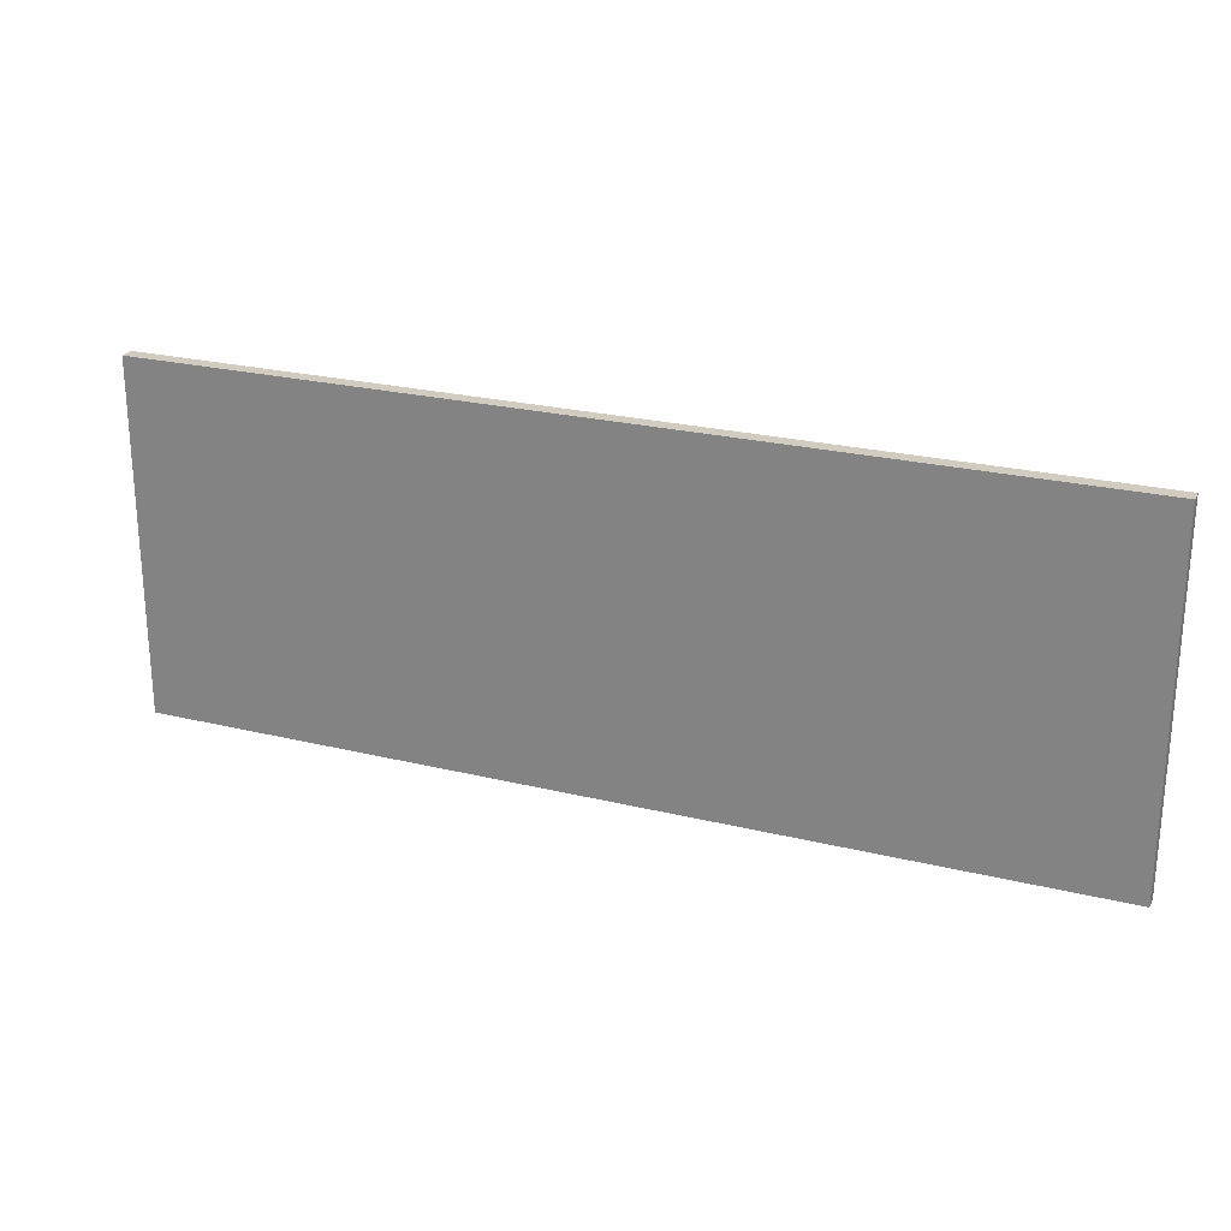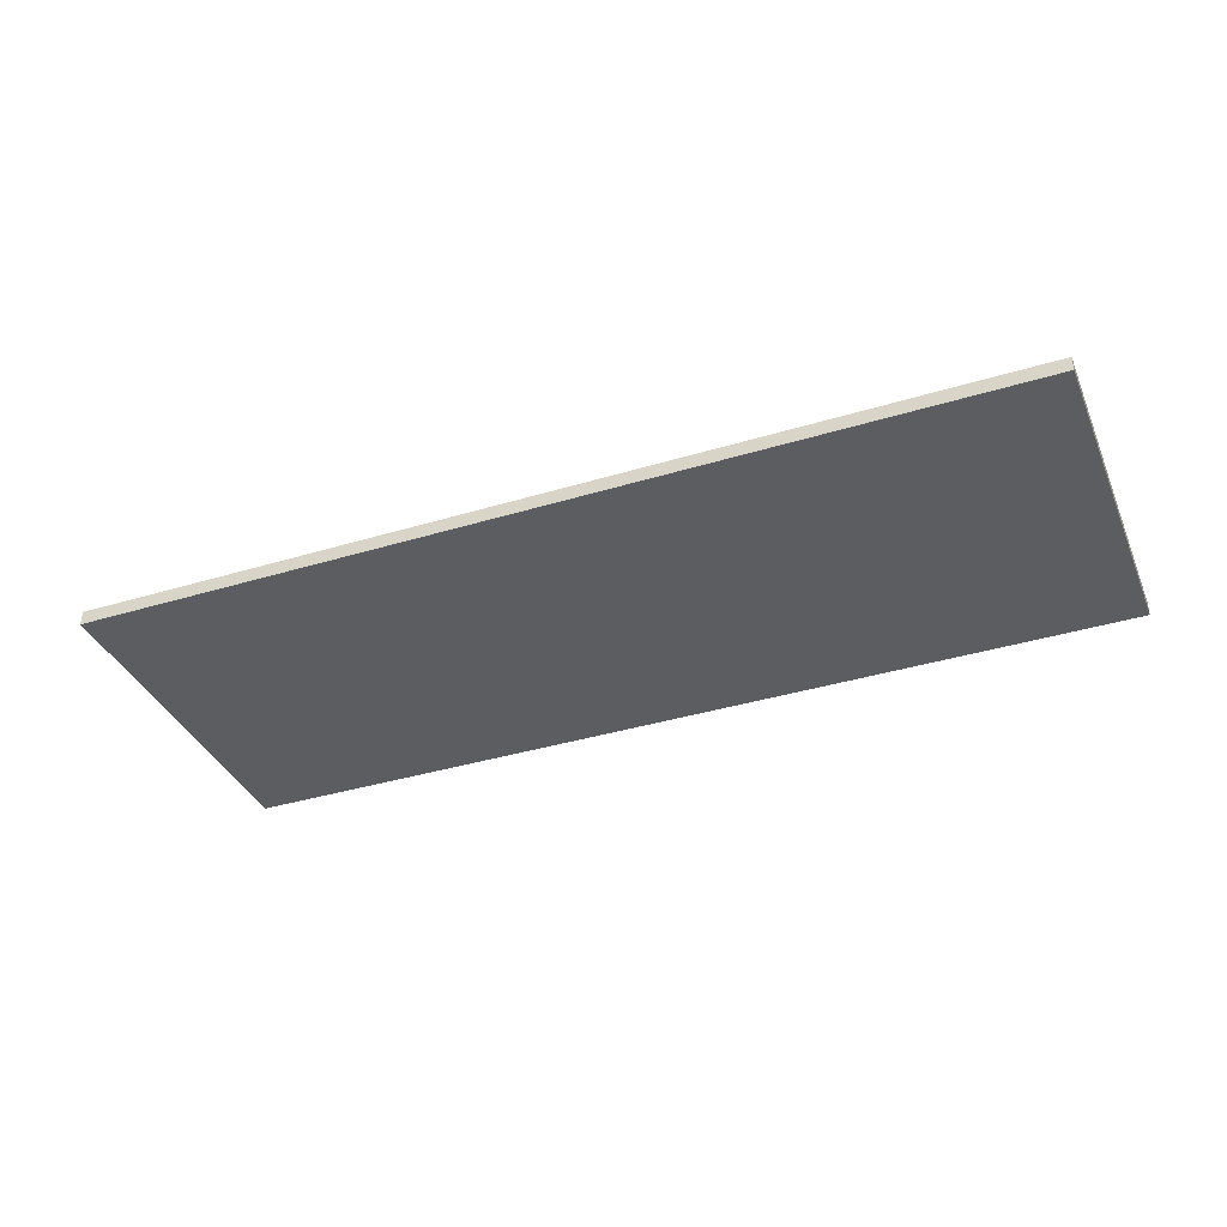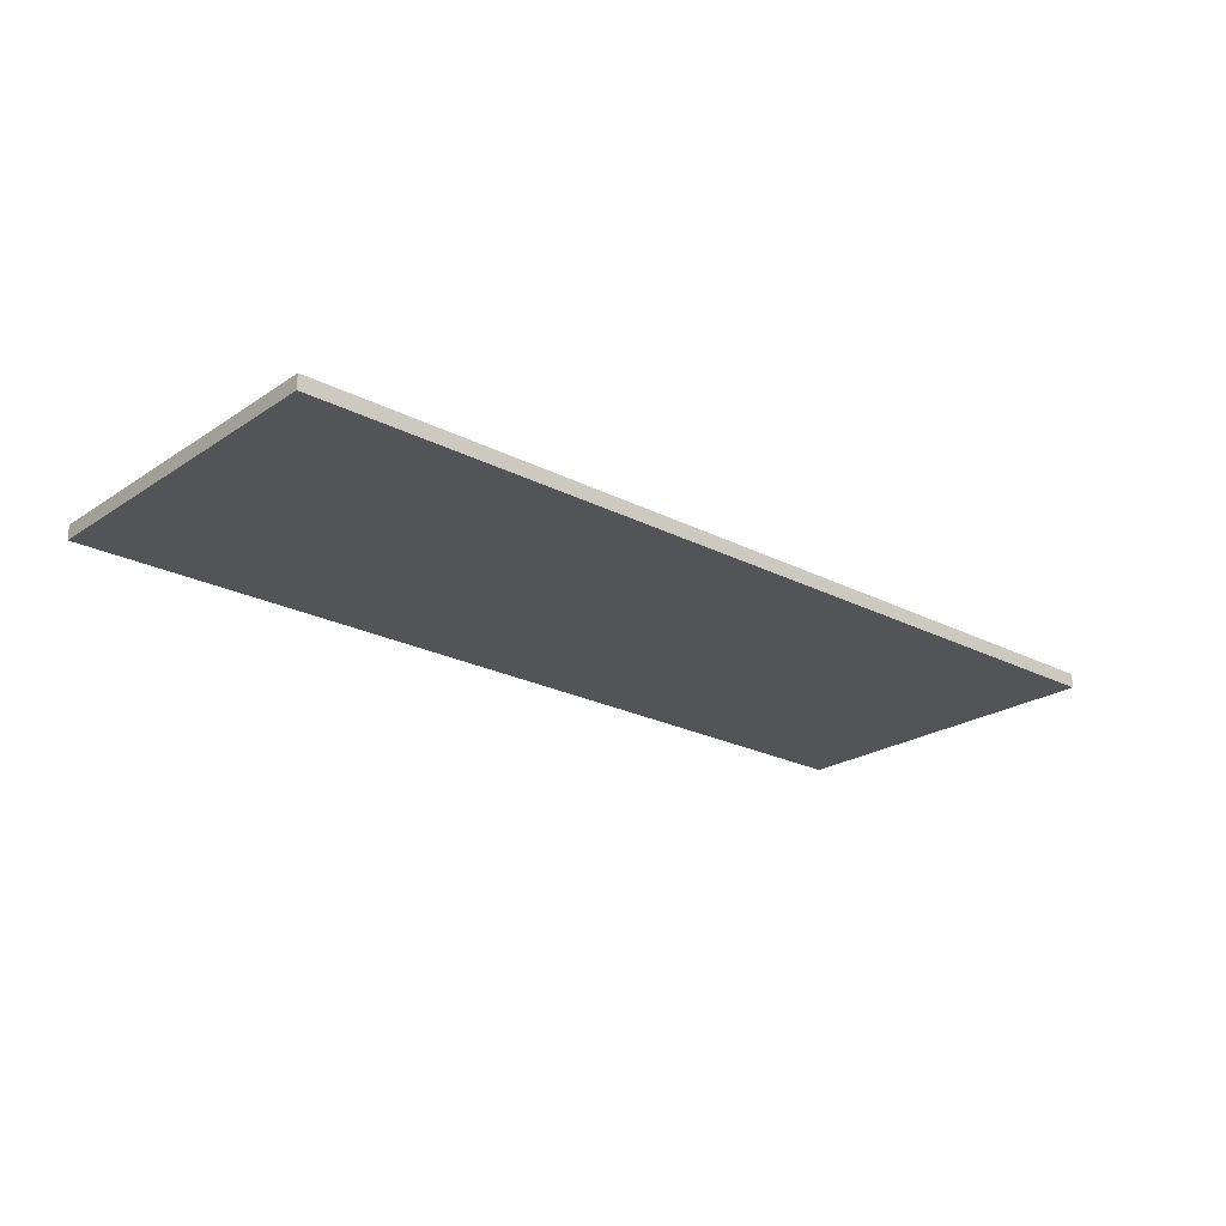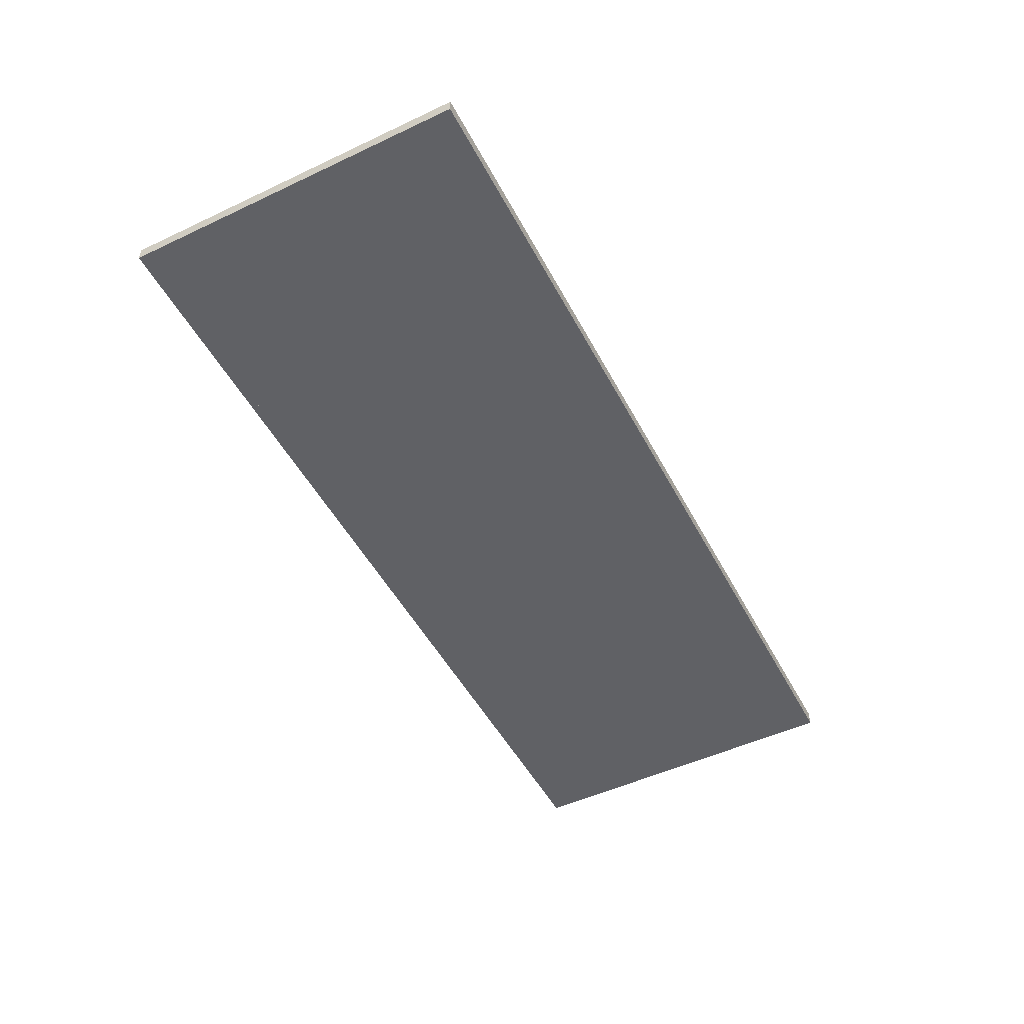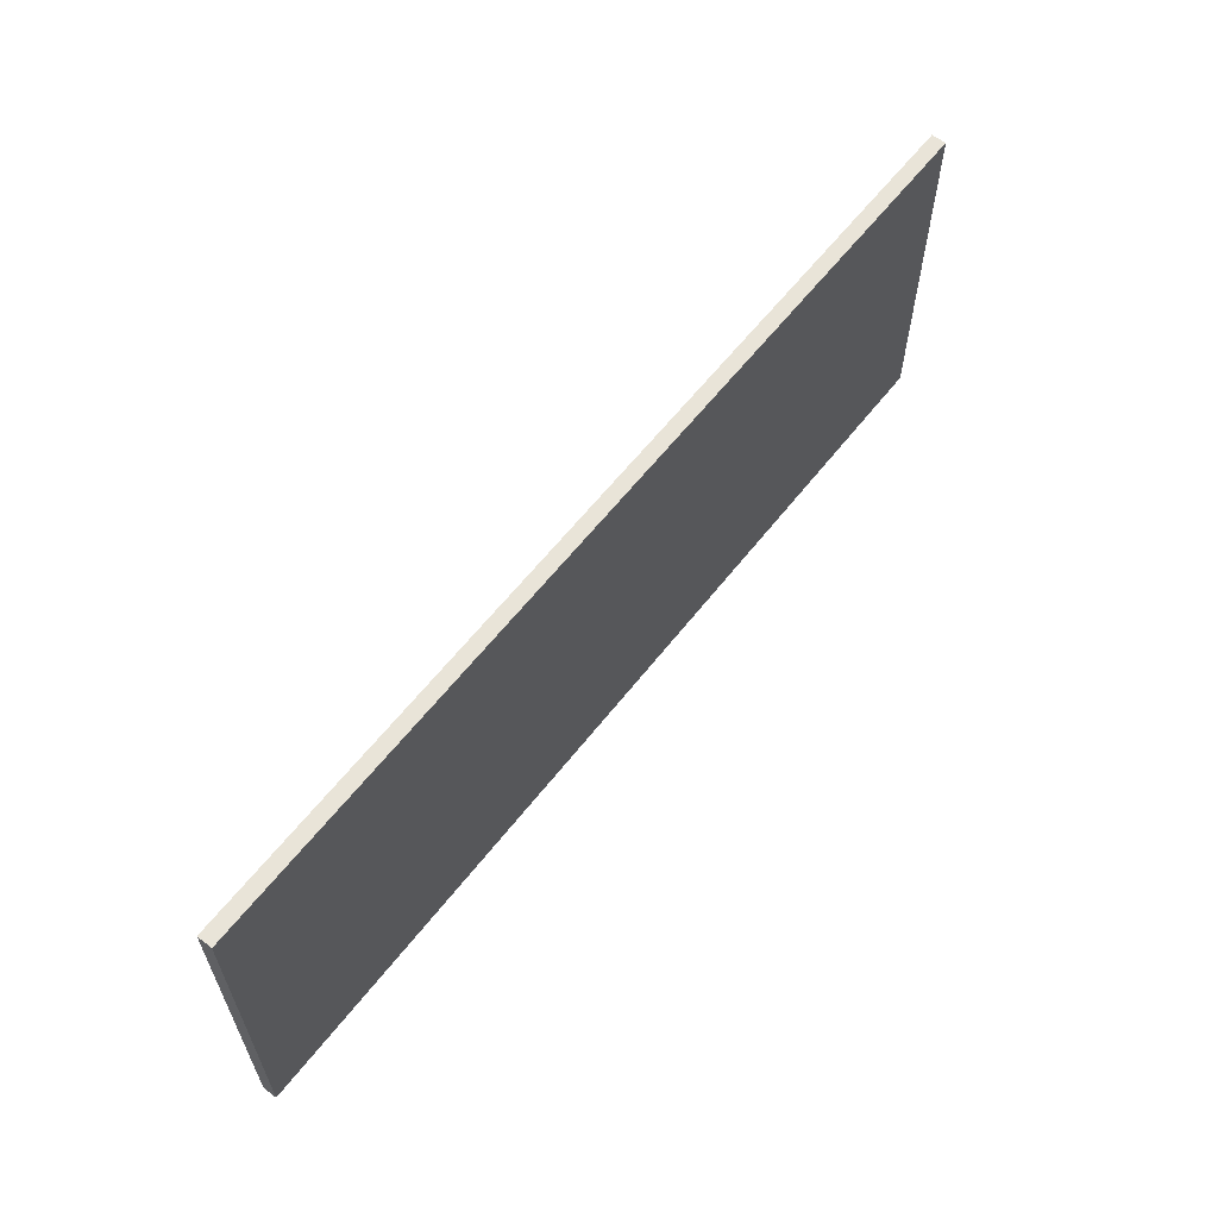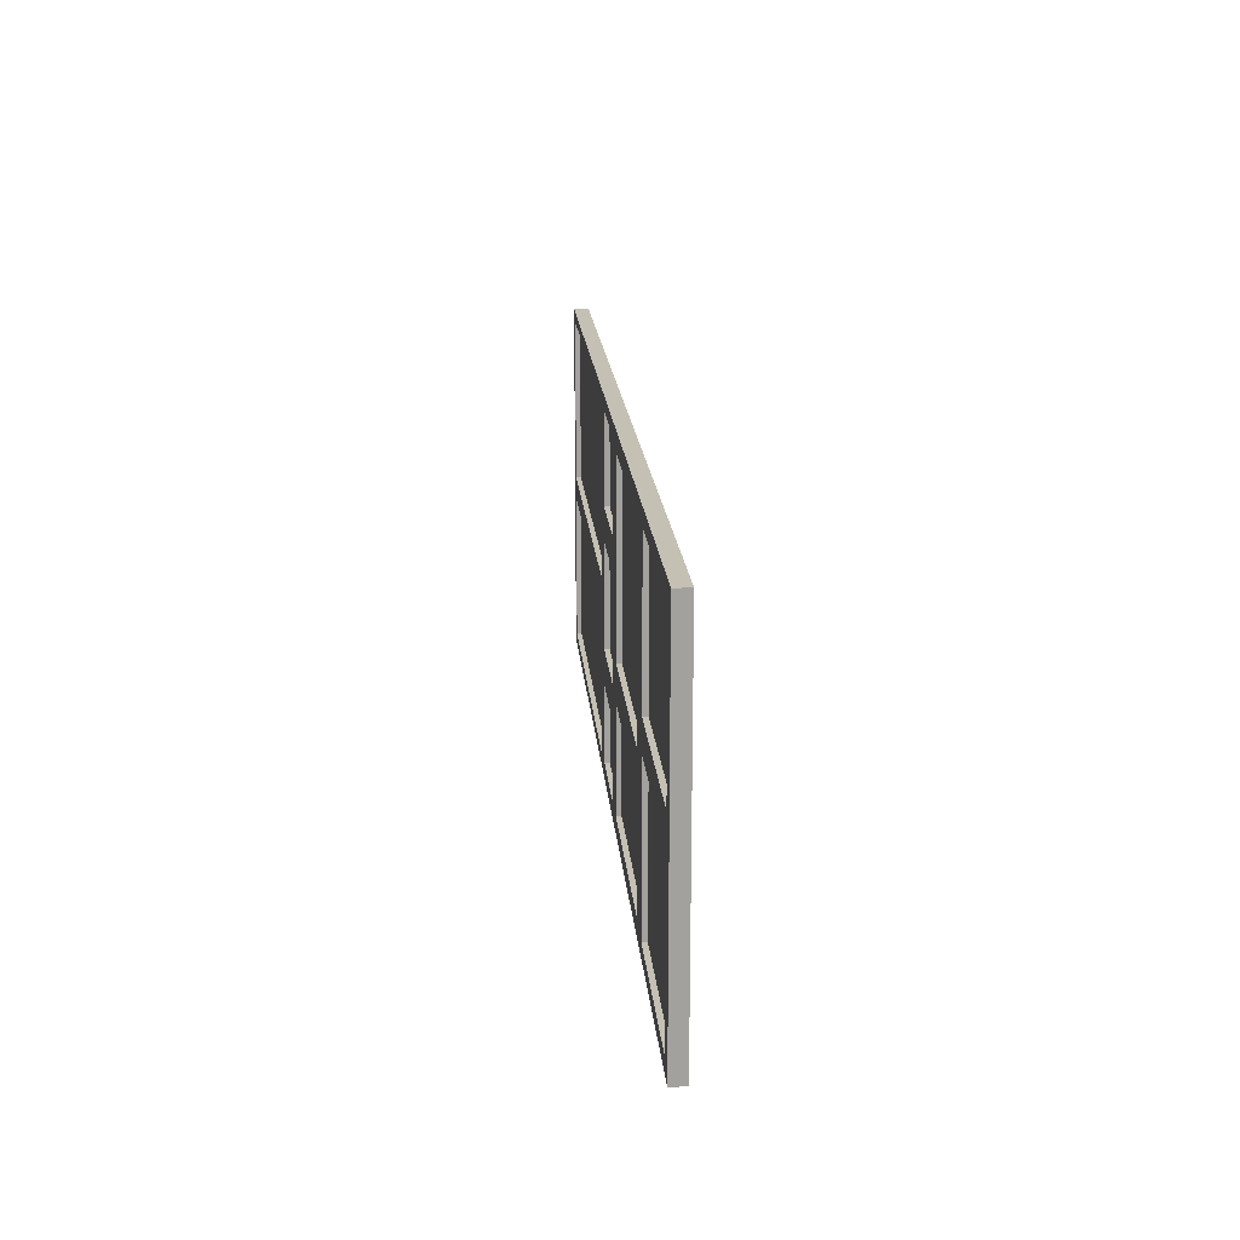
<metadata>
{"format":"obj","ext":"obj","renderer":"f3d","projection":"perspective","resolution":1024,"background":"white","views":[{"elev":24.1,"azim":-157.9,"up":"+Y"},{"elev":-37.0,"azim":21.5,"up":"+Z"},{"elev":-22.8,"azim":-41.5,"up":"+Z"},{"elev":-50.2,"azim":117.3,"up":"+Z"},{"elev":60.7,"azim":127.8,"up":"+Y"},{"elev":18.4,"azim":85.2,"up":"+Y"}]}
</metadata>
<code>
v -1.932 0.124 0.028
v 1.611 0.124 0.028
v -1.932 1.459 0.028
v 1.611 1.459 0.028
v -1.932 1.459 -0.02712
v 1.611 1.459 -0.02712
v -1.932 0.124 -0.02712
v 1.611 0.124 -0.02712
v -0.5094 1.459 0.028
v -0.5094 0.124 0.028
v -0.04989 1.459 0.028
v -0.04989 0.124 0.028
v 0.8217 1.459 0.028
v 0.8217 0.124 0.028
v 1.611 0.8001 0.028
v 0.8217 0.8001 0.028
v -0.5094 0.7696 0.028
v -1.932 0.7696 0.028
v -0.04989 0.5213 0.028
v -0.5094 0.5213 0.028
v -0.04989 1.034 0.028
v -0.5094 1.034 0.028
v -0.04989 0.6367 0.028
v 0.8217 0.6367 0.028
v -0.5714 0.8088 0.028
v -1.87 0.8088 0.028
v -0.5714 1.043 0.028
v -0.5714 1.419 0.028
v -1.87 1.419 0.028
v -1.87 0.1671 0.028
v -0.5714 0.1671 0.028
v -0.5714 0.5072 0.028
v -0.5714 0.7265 0.028
v -1.87 0.7265 0.028
v -0.452 1.085 0.028
v -0.452 1.408 0.028
v -0.1073 1.085 0.028
v -0.1073 1.408 0.028
v -0.04989 0.6367 0.028
v -0.04989 1.034 0.028
v 0.8217 0.6367 0.028
v 0.8217 0.8001 0.028
v 0.8217 1.459 0.028
v -0.04989 1.459 0.028
v -0.4598 0.5897 0.028
v -0.4598 0.7718 0.028
v -0.09957 0.5897 0.028
v -0.09957 0.6743 0.028
v -0.09957 0.9658 0.028
v -0.4598 0.9658 0.028
v -0.4558 0.1812 0.028
v -0.4558 0.4641 0.028
v -0.1035 0.1812 0.028
v -0.1035 0.4641 0.028
v 0.01782 0.709 0.028
v 0.01782 1.035 0.028
v 0.754 0.709 0.028
v 0.754 0.843 0.028
v 0.754 1.386 0.028
v 0.01782 1.386 0.028
v 0.01174 0.1857 0.028
v 0.01174 0.4831 0.028
v 0.7601 0.1857 0.028
v 0.7601 0.575 0.028
v 0.01174 0.575 0.028
v 0.8904 0.1749 0.028
v 1.543 0.1749 0.028
v 1.543 0.7492 0.028
v 0.8904 0.7492 0.028
v 0.8904 0.6075 0.028
v 1.544 0.8594 0.028
v 0.889 0.8594 0.028
v 1.544 1.399 0.028
v 0.889 1.399 0.028
v -1.87 0.1671 0.009402
v -0.5714 0.1671 0.009402
v -0.5714 0.5072 0.009402
v -0.5714 0.7265 0.009402
v -1.87 0.7265 0.009402
v -0.4558 0.1812 0.009402
v -0.4558 0.4641 0.009402
v -0.1035 0.1812 0.009402
v -0.1035 0.4641 0.009402
v 0.01782 0.709 0.009402
v 0.01782 1.035 0.009402
v 0.754 0.709 0.009402
v 0.754 0.843 0.009402
v 0.754 1.386 0.009402
v 0.01782 1.386 0.009402
v 0.8904 0.1749 0.009402
v 1.543 0.1749 0.009402
v 1.543 0.7492 0.009402
v 0.8904 0.7492 0.009402
v 0.8904 0.6075 0.009402
v 1.544 0.8594 0.009402
v 0.889 0.8594 0.009402
v 1.544 1.399 0.009402
v 0.889 1.399 0.009402
v -0.5714 0.8088 0.009402
v -1.87 0.8088 0.009402
v -0.5714 1.043 0.009402
v -0.5714 1.419 0.009402
v -1.87 1.419 0.009402
v -0.4598 0.5897 0.009402
v -0.4598 0.7718 0.009402
v -0.09957 0.5897 0.009402
v -0.09957 0.6743 0.009402
v -0.09957 0.9658 0.009402
v -0.4598 0.9658 0.009402
v -0.452 1.085 0.009402
v -0.452 1.408 0.009402
v -0.1073 1.085 0.009402
v -0.1073 1.408 0.009402
v 0.01174 0.1857 0.009402
v 0.01174 0.4831 0.009402
v 0.7601 0.1857 0.009402
v 0.7601 0.575 0.009402
v 0.01174 0.575 0.009402
g pCube3
f 75 76 77 78 79
f 5 3 9 11 13 4 6
f 7 5 6 8
f 10 1 7 8 2 14 12
f 15 2 8 6 4
f 7 1 18 3 5
f 81 80 82 83
f 85 84 86 87 88 89
f 90 91 92 93 94
f 96 95 97 98
f 100 99 101 102 103
f 105 104 106 107 108 109
f 111 110 112 113
f 115 114 116 117 118
f 18 17 25 26
f 17 22 27 25
f 22 9 28 27
f 9 3 29 28
f 3 18 26 29
f 1 10 31 30
f 10 20 32 31
f 20 17 33 32
f 17 18 34 33
f 18 1 30 34
f 9 22 35 36
f 22 21 37 35
f 21 11 38 37
f 11 9 36 38
f 21 23 39 40
f 23 24 41 39
f 24 16 42 41
f 16 13 43 42
f 13 11 44 43
f 11 21 40 44
f 17 20 45 46
f 20 19 47 45
f 19 23 48 47
f 23 21 49 48
f 21 22 50 49
f 22 17 46 50
f 20 10 51 52
f 10 12 53 51
f 12 19 54 53
f 19 20 52 54
f 40 39 55 56
f 39 41 57 55
f 41 42 58 57
f 42 43 59 58
f 43 44 60 59
f 44 40 56 60
f 19 12 61 62
f 12 14 63 61
f 14 24 64 63
f 24 23 65 64
f 23 19 62 65
f 14 2 67 66
f 2 15 68 67
f 15 16 69 68
f 16 24 70 69
f 24 14 66 70
f 16 15 71 72
f 15 4 73 71
f 4 13 74 73
f 13 16 72 74
f 30 31 76 75
f 31 32 77 76
f 32 33 78 77
f 33 34 79 78
f 34 30 75 79
f 52 51 80 81
f 51 53 82 80
f 53 54 83 82
f 54 52 81 83
f 56 55 84 85
f 55 57 86 84
f 57 58 87 86
f 58 59 88 87
f 59 60 89 88
f 60 56 85 89
f 66 67 91 90
f 67 68 92 91
f 68 69 93 92
f 69 70 94 93
f 70 66 90 94
f 72 71 95 96
f 71 73 97 95
f 73 74 98 97
f 74 72 96 98
f 26 25 99 100
f 25 27 101 99
f 27 28 102 101
f 28 29 103 102
f 29 26 100 103
f 46 45 104 105
f 45 47 106 104
f 47 48 107 106
f 48 49 108 107
f 49 50 109 108
f 50 46 105 109
f 36 35 110 111
f 35 37 112 110
f 37 38 113 112
f 38 36 111 113
f 62 61 114 115
f 61 63 116 114
f 63 64 117 116
f 64 65 118 117
f 65 62 115 118

</code>
